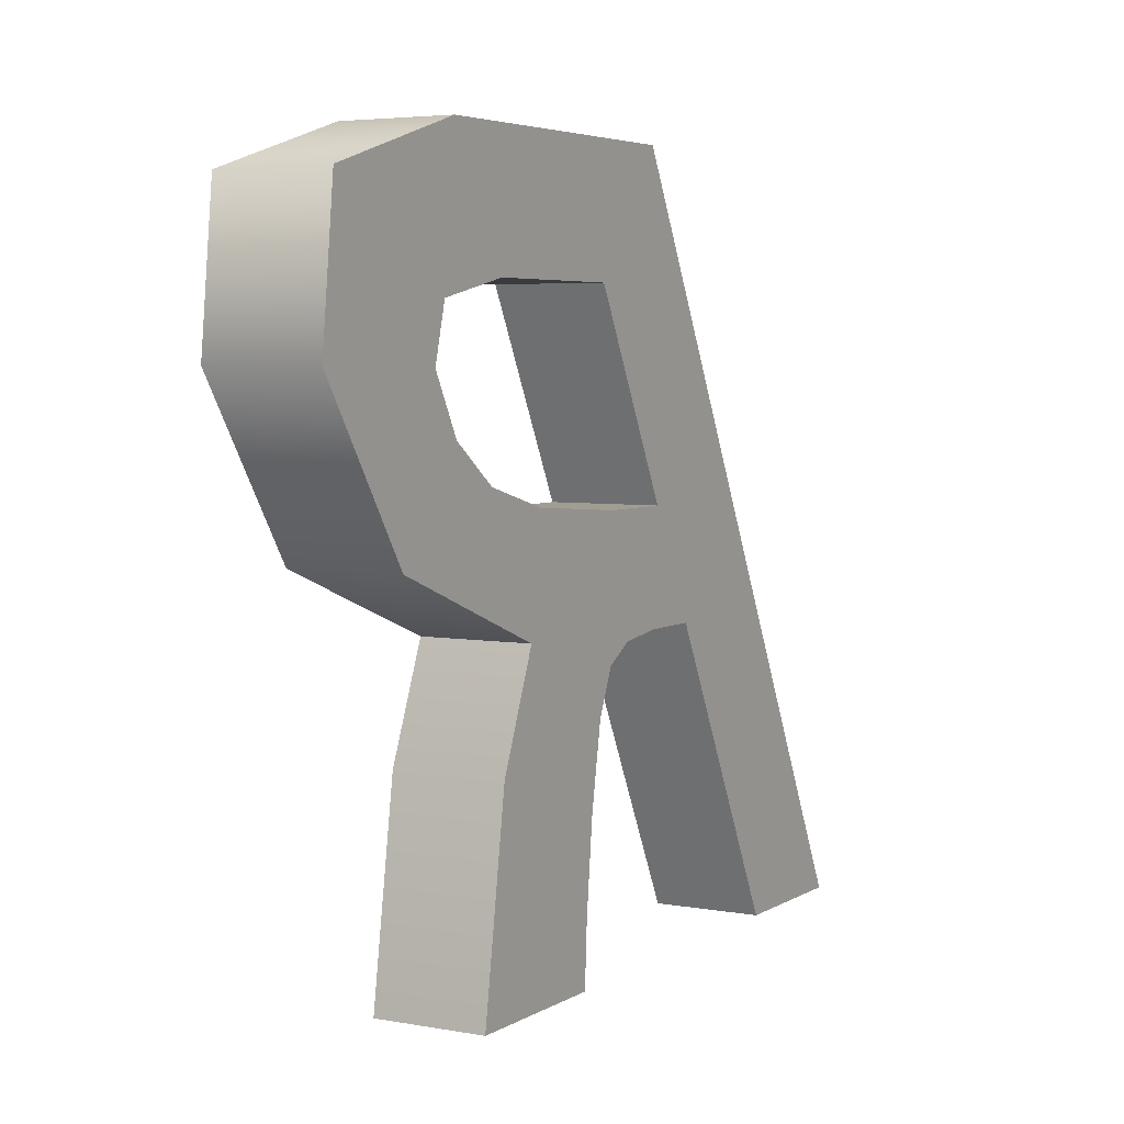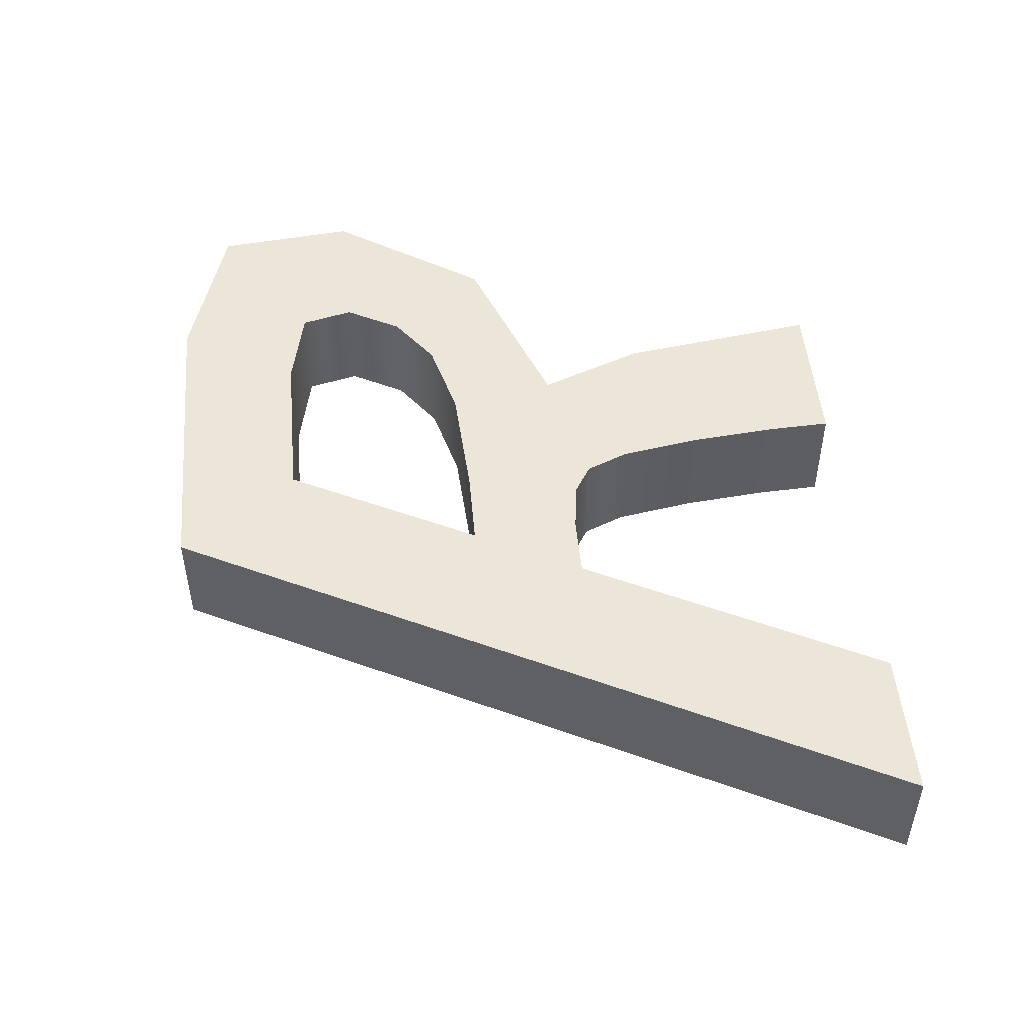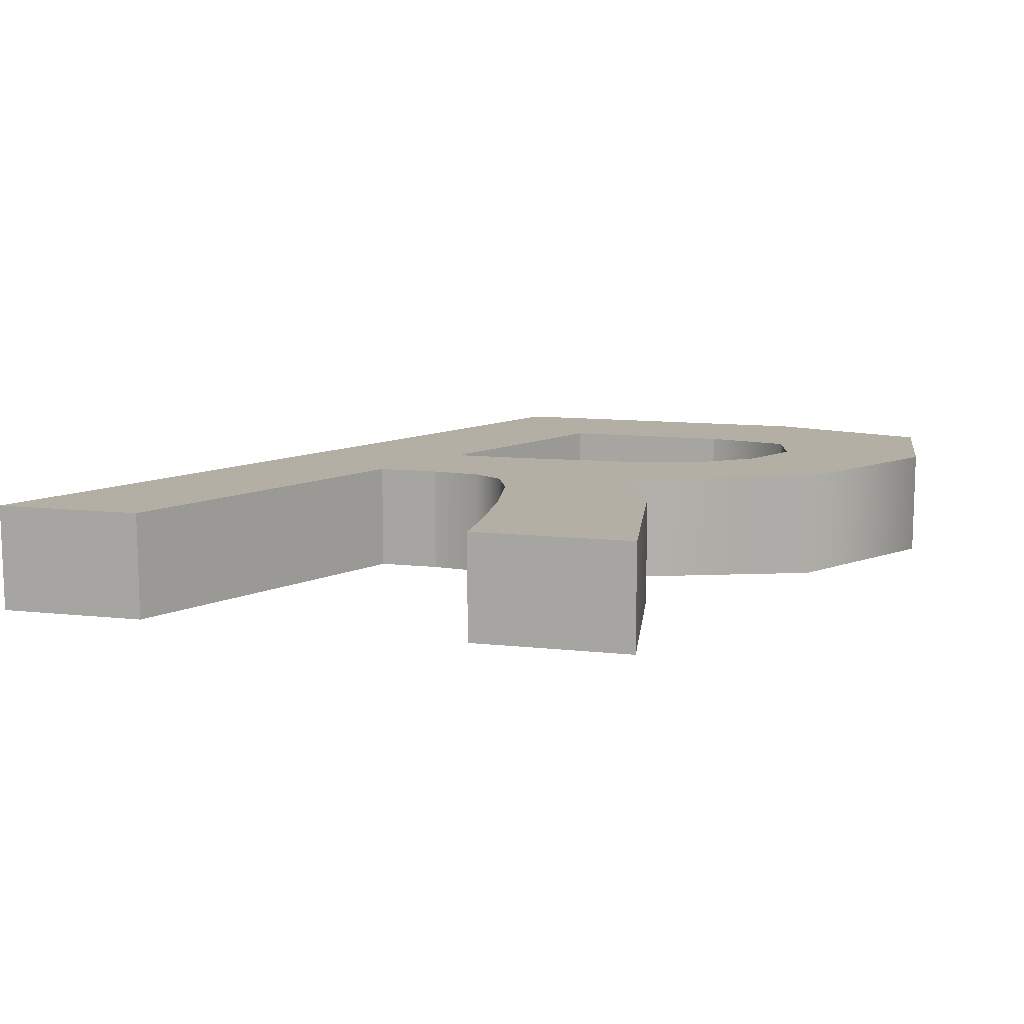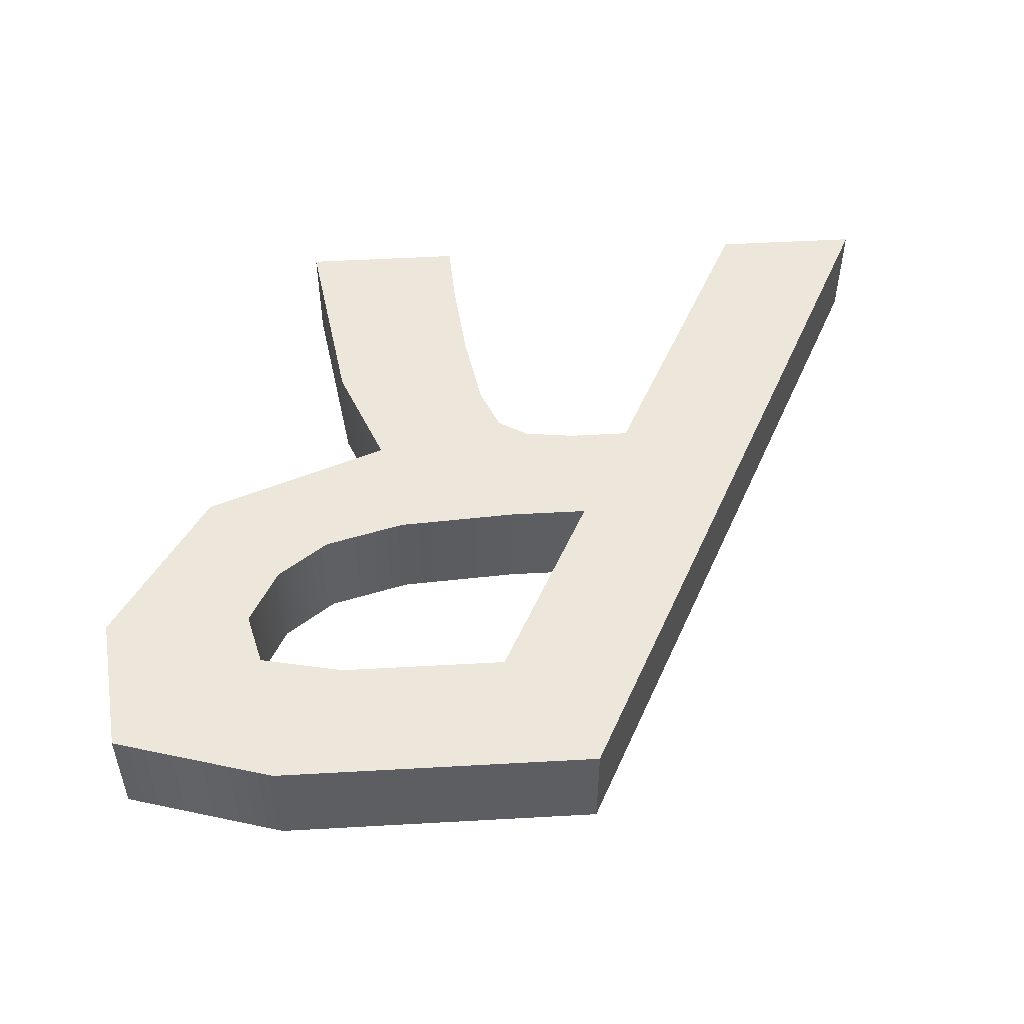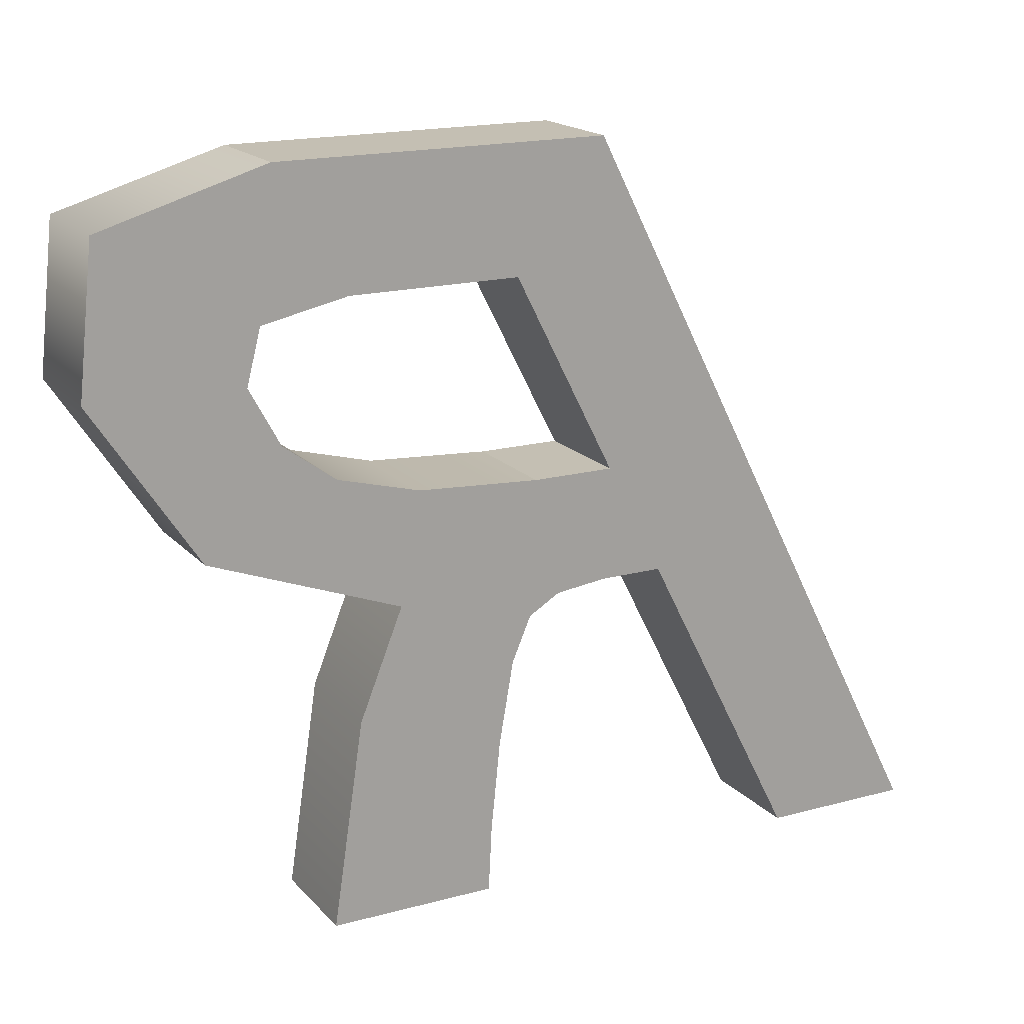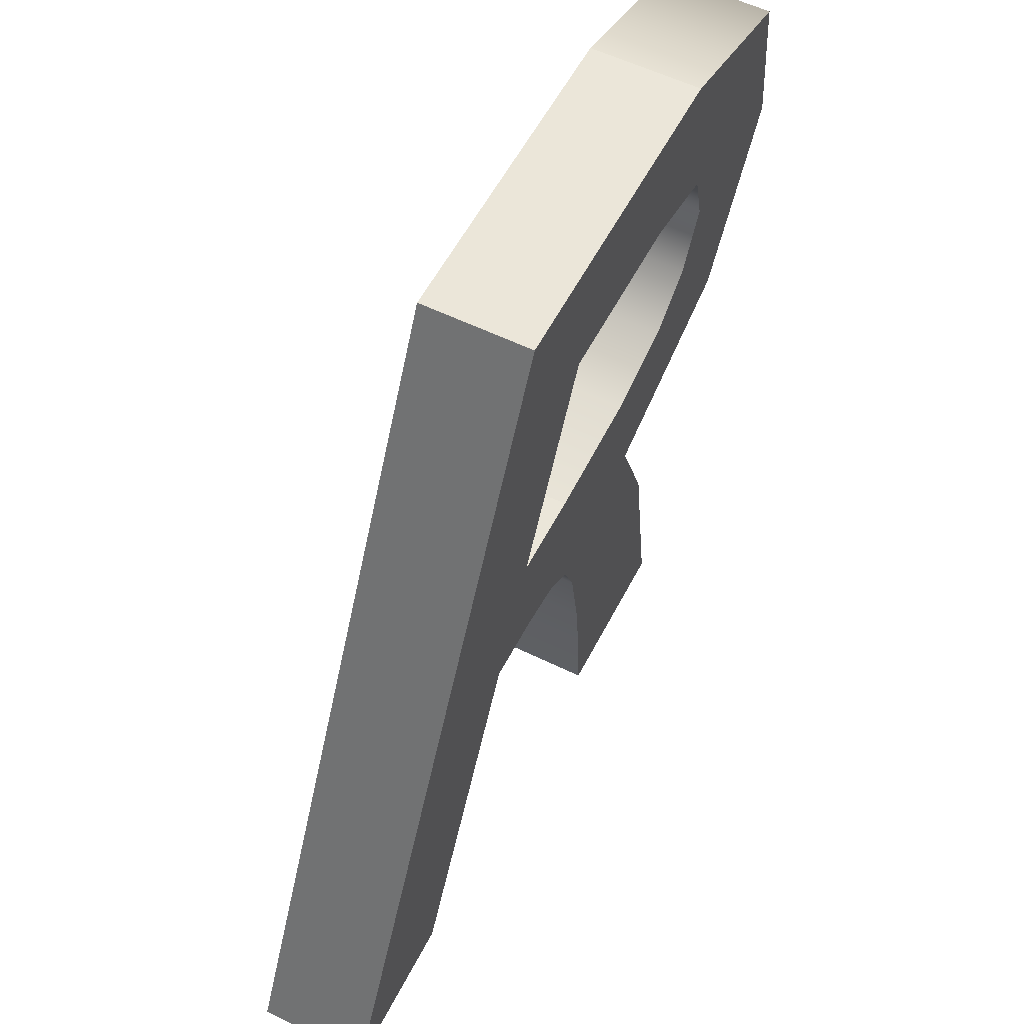
<metadata>
{"format":"obj","ext":"obj","renderer":"f3d","projection":"perspective","resolution":1024,"background":"white","views":[{"elev":4.7,"azim":119.9,"up":"+Y"},{"elev":49.0,"azim":-95.1,"up":"+Z"},{"elev":11.3,"azim":15.1,"up":"+Z"},{"elev":51.0,"azim":176.5,"up":"+Z"},{"elev":17.8,"azim":152.0,"up":"+Y"},{"elev":56.7,"azim":-62.9,"up":"+Y"}]}
</metadata>
<code>
v  -1.708 -1.508 1.296
v  -3.178 -1.508 1.296
v  -3.178 -1.508 -1.296
v  -1.708 -1.508 -1.296
v  -0.5086 -1.653 1.296
v  -0.5086 -1.653 -1.296
v  0.2217 -2.091 1.296
v  0.2217 -2.091 -1.296
v  0.666 -3.128 1.296
v  0.666 -3.128 -1.296
v  1.007 -5.076 1.296
v  1.007 -5.076 -1.296
v  1.226 -7.188 1.296
v  1.226 -7.188 -1.296
v  1.305 -8.717 1.296
v  1.305 -8.717 -1.296
v  5.21 -8.717 1.296
v  5.21 -8.717 -1.296
v  4.478 -3.87 1.296
v  4.478 -3.87 -1.296
v  3.449 -1.306 1.296
v  3.449 -1.306 -1.296
v  7.971 0.3933 1.296
v  7.971 0.3933 -1.296
v  10.43 4.143 1.296
v  10.43 4.143 -1.296
v  10.06 7.573 1.296
v  10.06 7.573 -1.296
v  6.199 8.717 1.296
v  6.199 8.717 -1.296
v  -1.564 8.717 1.296
v  -1.564 8.717 -1.296
v  -10.43 -8.717 1.296
v  -10.43 -8.717 -1.296
v  -6.846 -8.717 1.296
v  -6.846 -8.717 -1.296
v  4.538 5.796 1.296
v  0.5386 5.796 1.296
v  0.5386 5.796 -1.296
v  4.538 5.796 -1.296
v  6.554 5.369 1.296
v  6.554 5.369 -1.296
v  6.884 4.09 1.296
v  6.884 4.09 -1.296
v  6.158 2.744 1.296
v  6.158 2.744 -1.296
v  4.916 1.829 1.296
v  4.916 1.829 -1.296
v  2.958 1.306 1.296
v  2.958 1.306 -1.296
v  0.0815 1.131 1.296
v  0.0815 1.131 -1.296
v  -1.835 1.131 1.296
v  -1.835 1.131 -1.296
g Object007
f 1 2 3
f 3 4 1
f 5 1 4
f 4 6 5
f 7 5 6
f 6 8 7
f 9 7 8
f 8 10 9
f 11 9 10
f 10 12 11
f 13 11 12
f 12 14 13
f 15 13 14
f 14 16 15
f 17 15 16
f 16 18 17
f 19 17 18
f 18 20 19
f 21 19 20
f 20 22 21
f 23 21 22
f 22 24 23
f 25 23 24
f 24 26 25
f 27 25 26
f 26 28 27
f 29 27 28
f 28 30 29
f 31 29 30
f 30 32 31
f 33 31 32
f 32 34 33
f 35 33 34
f 34 36 35
f 2 35 36
f 36 3 2
f 37 38 39
f 39 40 37
f 41 37 40
f 40 42 41
f 43 41 42
f 42 44 43
f 45 43 44
f 44 46 45
f 47 45 46
f 46 48 47
f 49 47 48
f 48 50 49
f 51 49 50
f 50 52 51
f 53 51 52
f 52 54 53
f 38 53 54
f 54 39 38
f 22 48 46
f 24 22 46
f 24 46 44
f 26 24 44
f 26 44 42
f 28 26 42
f 30 28 42
f 30 42 40
f 30 40 39
f 32 30 39
f 32 39 54
f 18 16 14
f 18 14 12
f 20 18 12
f 20 12 10
f 22 20 10
f 22 10 8
f 48 22 8
f 48 8 6
f 48 6 4
f 48 4 3
f 50 48 3
f 52 50 3
f 54 52 3
f 32 54 3
f 32 3 36
f 32 36 34
f 31 33 35
f 31 35 2
f 13 15 17
f 11 13 17
f 11 17 19
f 9 11 19
f 9 19 21
f 7 9 21
f 7 21 47
f 5 7 47
f 1 5 47
f 2 1 47
f 2 47 49
f 2 49 51
f 2 51 53
f 31 2 53
f 31 53 38
f 45 47 21
f 45 21 23
f 43 45 23
f 43 23 25
f 41 43 25
f 41 25 27
f 41 27 29
f 37 41 29
f 38 37 29
f 31 38 29

</code>
